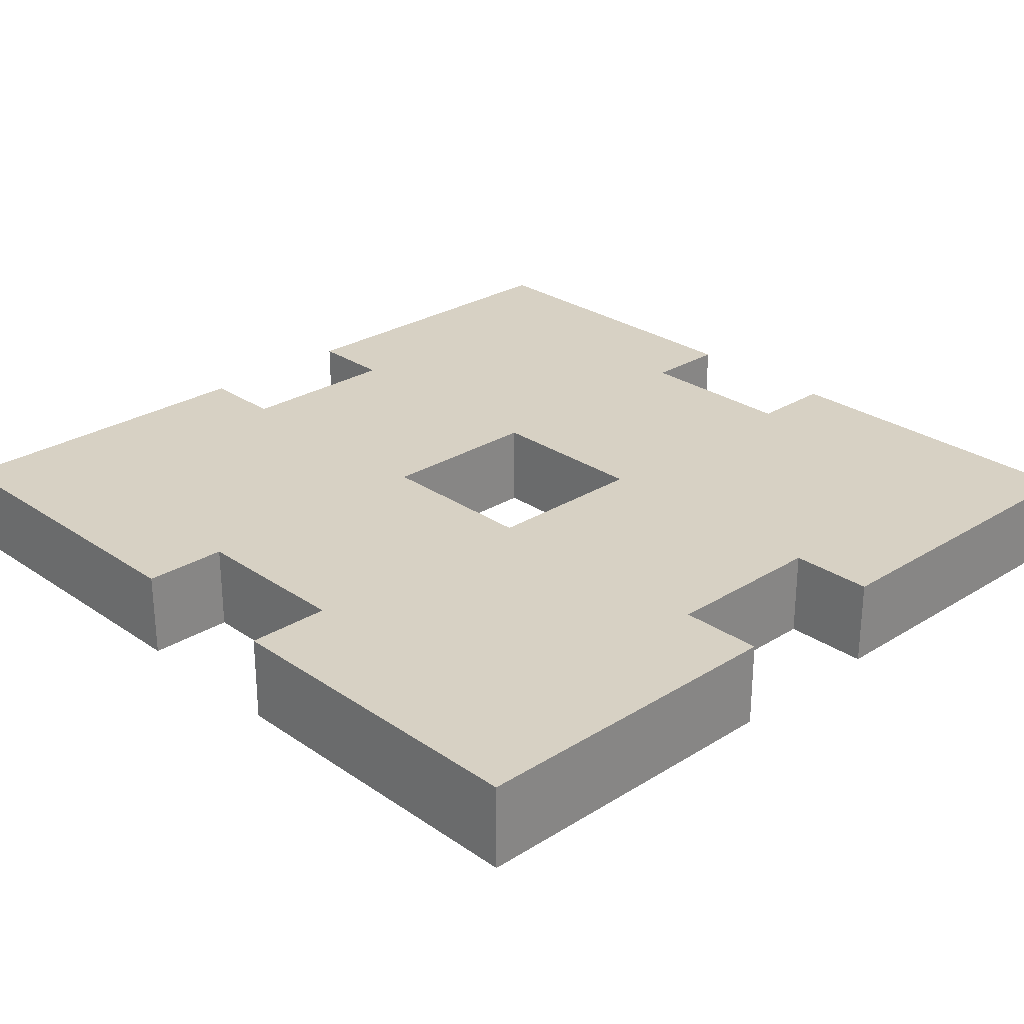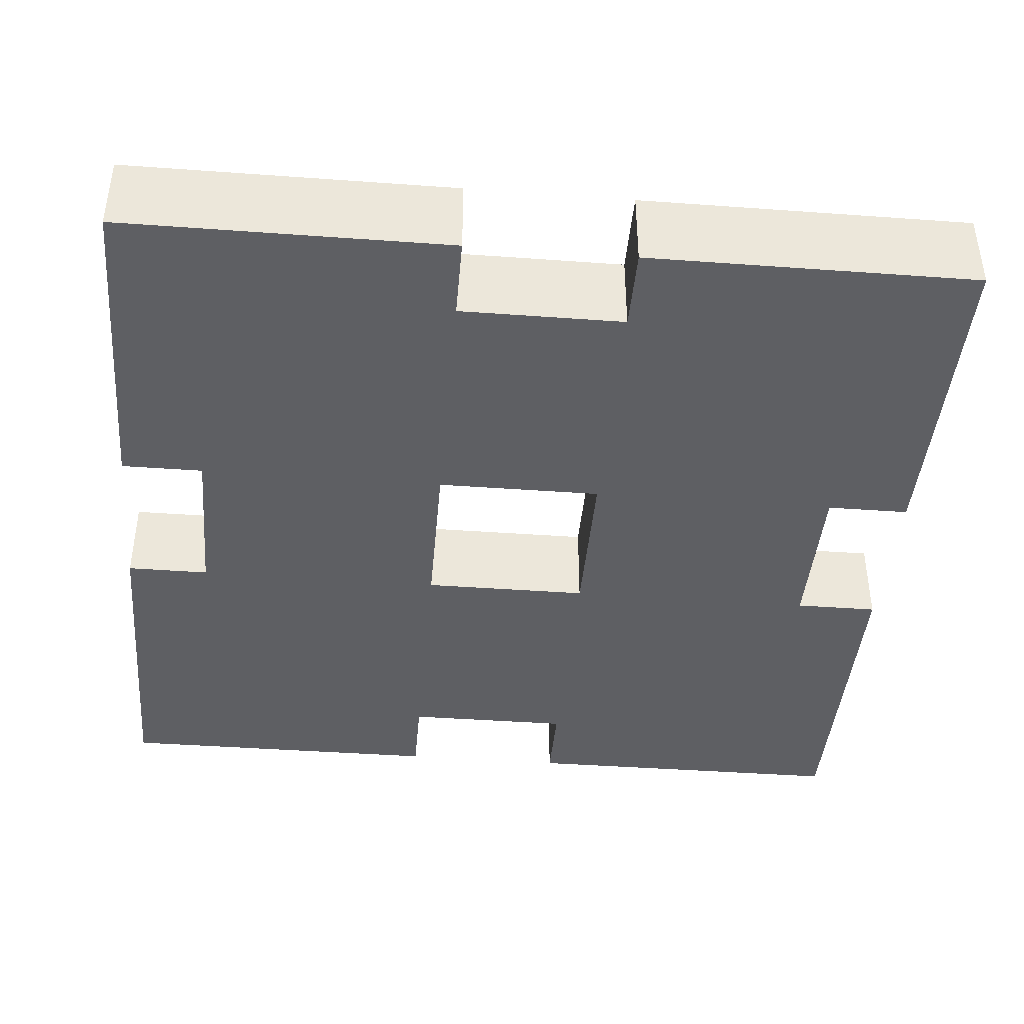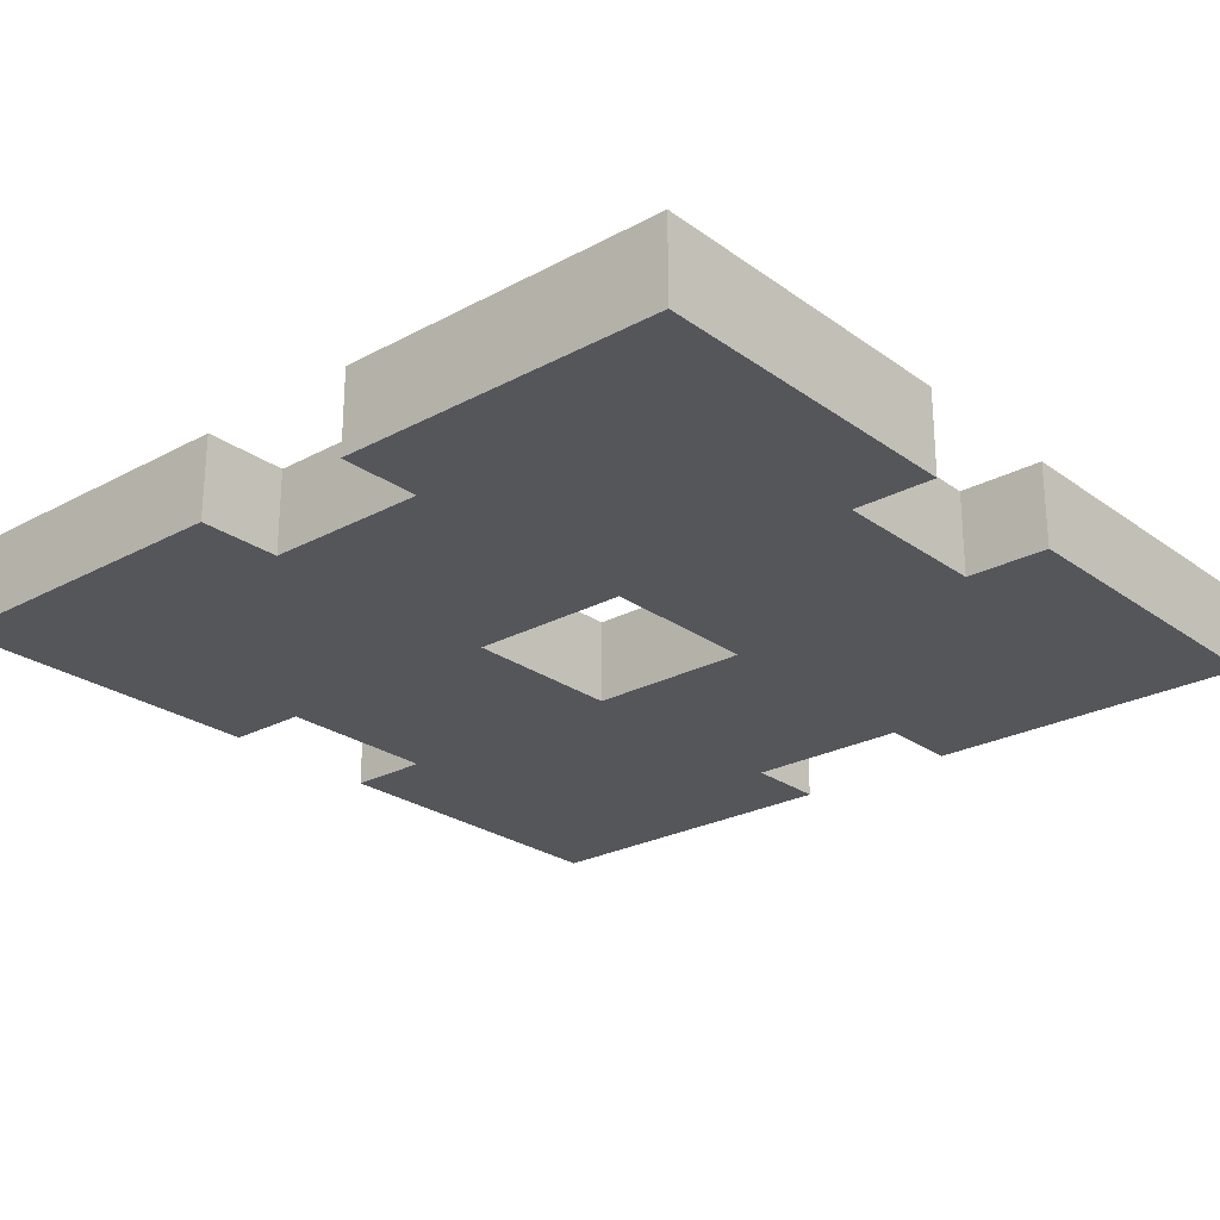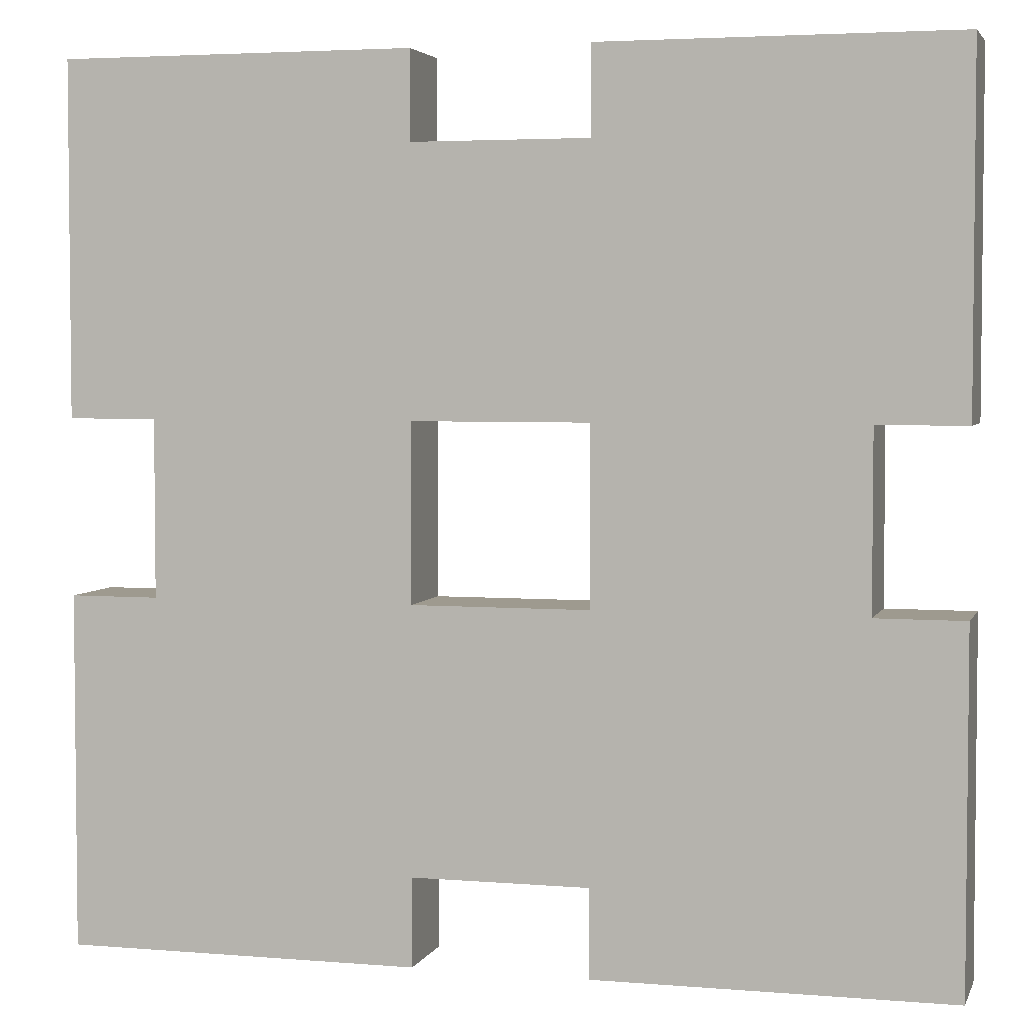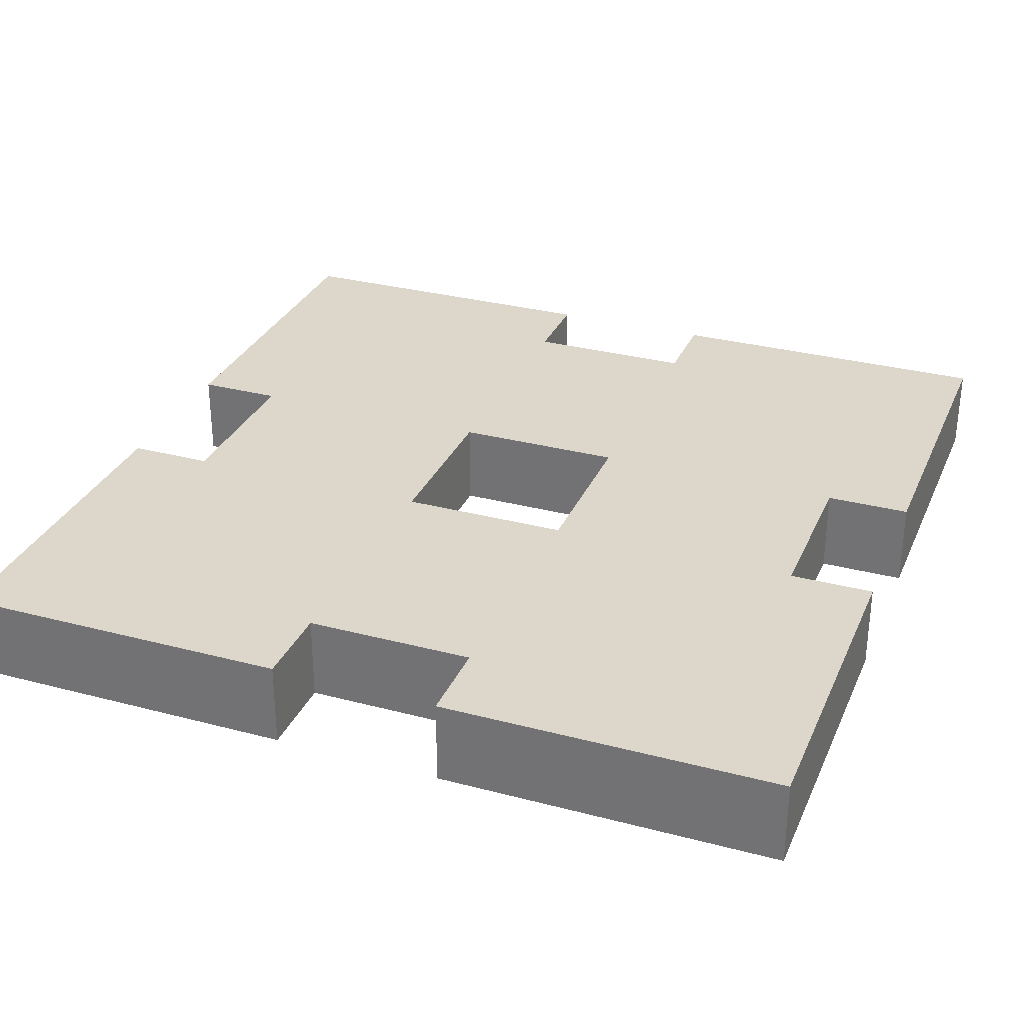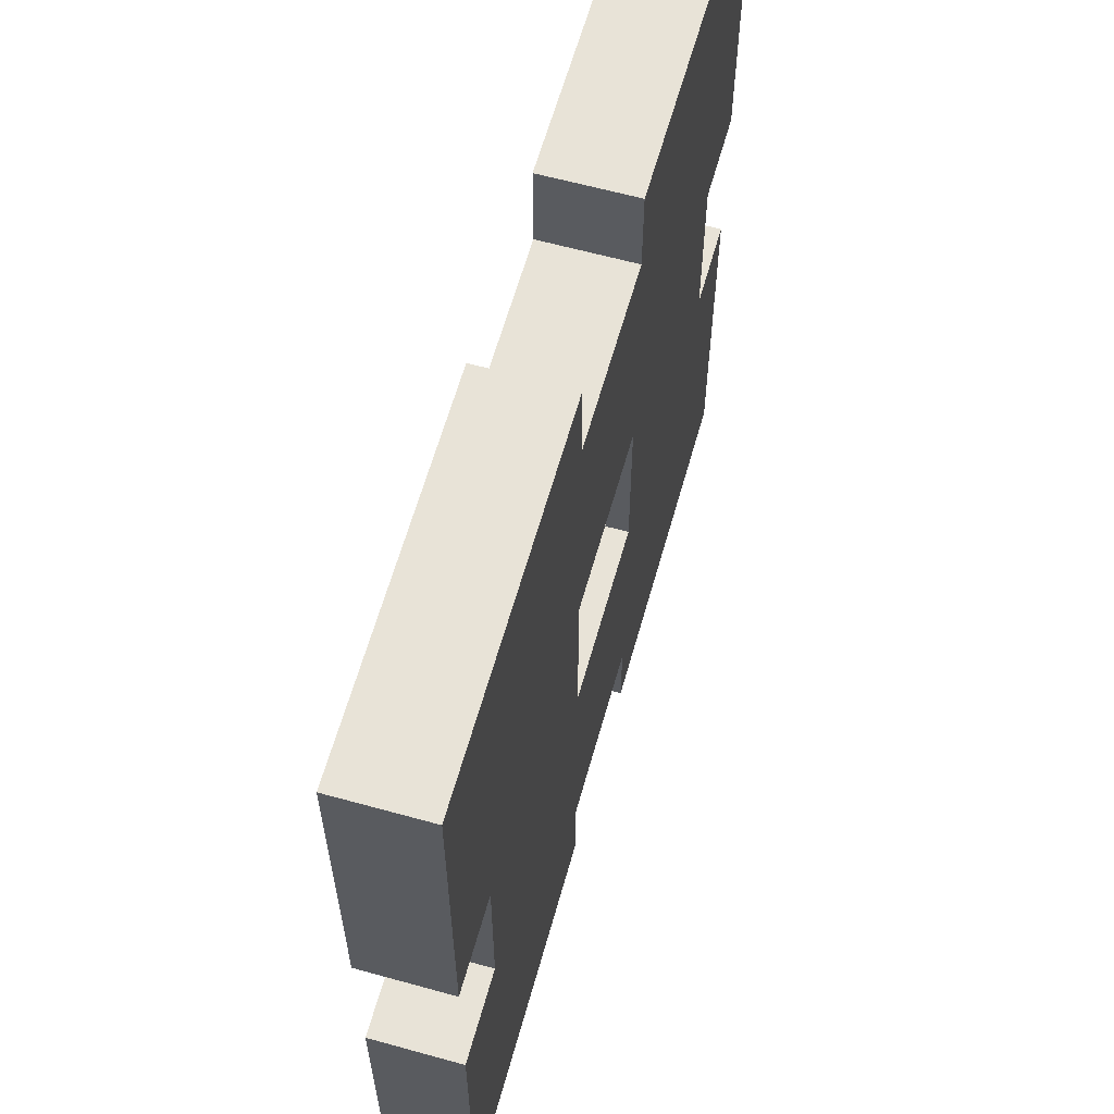
<metadata>
{"format":"obj","ext":"obj","renderer":"f3d","projection":"perspective","resolution":1024,"background":"white","views":[{"elev":27.1,"azim":46.3,"up":"+Y"},{"elev":-41.6,"azim":85.0,"up":"+Y"},{"elev":-25.1,"azim":-139.0,"up":"+Y"},{"elev":3.8,"azim":-164.6,"up":"+Z"},{"elev":30.7,"azim":20.8,"up":"+Y"},{"elev":62.1,"azim":105.7,"up":"+Z"}]}
</metadata>
<code>
o
v 3.1 2 -2.1
v 3.1 2 -2.5
v 3.1 2 -2.7
v 3.1 2 -3.1
v 3.1 2.1 -2.1
v 3.1 2.1 -2.5
v 3.1 2.1 -2.7
v 3.1 2.1 -3.1
v 3.2 2 -2.5
v 3.2 2 -2.7
v 3.2 2.1 -2.5
v 3.2 2.1 -2.7
v 3.7 2 -2.1
v 3.7 2 -2.2
v 3.7 2 -2.5
v 3.7 2 -2.7
v 3.7 2 -3
v 3.7 2 -3.1
v 3.7 2.1 -2.1
v 3.7 2.1 -2.2
v 3.7 2.1 -2.5
v 3.7 2.1 -2.7
v 3.7 2.1 -3
v 3.7 2.1 -3.1
v 3.5 2 -2.1
v 3.5 2 -2.2
v 3.5 2 -2.5
v 3.5 2 -2.7
v 3.5 2 -3
v 3.5 2 -3.1
v 3.5 2.1 -2.1
v 3.5 2.1 -2.2
v 3.5 2.1 -2.5
v 3.5 2.1 -2.7
v 3.5 2.1 -3
v 3.5 2.1 -3.1
v 4 2 -2.5
v 4 2 -2.7
v 4 2.1 -2.5
v 4 2.1 -2.7
v 4.1 2 -2.1
v 4.1 2 -2.5
v 4.1 2 -2.7
v 4.1 2 -3.1
v 4.1 2.1 -2.1
v 4.1 2.1 -2.5
v 4.1 2.1 -2.7
v 4.1 2.1 -3.1
v 3.1 2 -2.1
v 3.1 2.1 -2.1
v 3.5 2 -2.1
v 3.5 2.1 -2.1
v 3.7 2 -2.1
v 3.7 2.1 -2.1
v 4.1 2 -2.1
v 4.1 2.1 -2.1
v 3.5 2 -2.2
v 3.5 2.1 -2.2
v 3.7 2 -2.2
v 3.7 2.1 -2.2
v 3.1 2 -2.7
v 3.1 2.1 -2.7
v 3.2 2 -2.7
v 3.2 2.1 -2.7
v 3.5 2 -2.7
v 3.5 2.1 -2.7
v 3.7 2 -2.7
v 3.7 2.1 -2.7
v 4 2 -2.7
v 4 2.1 -2.7
v 4.1 2 -2.7
v 4.1 2.1 -2.7
v 3.1 2 -2.5
v 3.1 2.1 -2.5
v 3.2 2 -2.5
v 3.2 2.1 -2.5
v 3.5 2 -2.5
v 3.5 2.1 -2.5
v 3.7 2 -2.5
v 3.7 2.1 -2.5
v 4 2 -2.5
v 4 2.1 -2.5
v 4.1 2 -2.5
v 4.1 2.1 -2.5
v 3.5 2 -3
v 3.5 2.1 -3
v 3.7 2 -3
v 3.7 2.1 -3
v 3.1 2 -3.1
v 3.1 2.1 -3.1
v 3.5 2 -3.1
v 3.5 2.1 -3.1
v 3.7 2 -3.1
v 3.7 2.1 -3.1
v 4.1 2 -3.1
v 4.1 2.1 -3.1
v 3.1 2 -2.1
v 3.5 2 -2.1
v 3.7 2 -2.1
v 4.1 2 -2.1
v 3.2 2 -2.2
v 3.3 2 -2.2
v 3.4 2 -2.2
v 3.5 2 -2.2
v 3.7 2 -2.2
v 3.8 2 -2.2
v 3.9 2 -2.2
v 4 2 -2.2
v 3.2 2 -2.3
v 3.3 2 -2.3
v 3.4 2 -2.3
v 3.5 2 -2.3
v 3.7 2 -2.3
v 3.8 2 -2.3
v 3.9 2 -2.3
v 4 2 -2.3
v 3.2 2 -2.4
v 3.3 2 -2.4
v 3.4 2 -2.4
v 3.5 2 -2.4
v 3.7 2 -2.4
v 3.8 2 -2.4
v 3.9 2 -2.4
v 4 2 -2.4
v 3.1 2 -2.5
v 3.2 2 -2.5
v 3.3 2 -2.5
v 3.4 2 -2.5
v 3.5 2 -2.5
v 3.7 2 -2.5
v 3.8 2 -2.5
v 3.9 2 -2.5
v 4 2 -2.5
v 4.1 2 -2.5
v 3.1 2 -2.7
v 3.2 2 -2.7
v 3.3 2 -2.7
v 3.4 2 -2.7
v 3.5 2 -2.7
v 3.7 2 -2.7
v 3.8 2 -2.7
v 3.9 2 -2.7
v 4 2 -2.7
v 4.1 2 -2.7
v 3.2 2 -2.8
v 3.3 2 -2.8
v 3.4 2 -2.8
v 3.5 2 -2.8
v 3.7 2 -2.8
v 3.8 2 -2.8
v 3.9 2 -2.8
v 4 2 -2.8
v 3.2 2 -2.9
v 3.3 2 -2.9
v 3.4 2 -2.9
v 3.5 2 -2.9
v 3.7 2 -2.9
v 3.8 2 -2.9
v 3.9 2 -2.9
v 4 2 -2.9
v 3.2 2 -3
v 3.3 2 -3
v 3.4 2 -3
v 3.5 2 -3
v 3.7 2 -3
v 3.8 2 -3
v 3.9 2 -3
v 4 2 -3
v 3.1 2 -3.1
v 3.5 2 -3.1
v 3.7 2 -3.1
v 4.1 2 -3.1
v 3.1 2.1 -2.1
v 3.5 2.1 -2.1
v 3.7 2.1 -2.1
v 4.1 2.1 -2.1
v 3.2 2.1 -2.2
v 3.3 2.1 -2.2
v 3.4 2.1 -2.2
v 3.5 2.1 -2.2
v 3.7 2.1 -2.2
v 3.8 2.1 -2.2
v 3.9 2.1 -2.2
v 4 2.1 -2.2
v 3.2 2.1 -2.3
v 3.3 2.1 -2.3
v 3.4 2.1 -2.3
v 3.5 2.1 -2.3
v 3.7 2.1 -2.3
v 3.8 2.1 -2.3
v 3.9 2.1 -2.3
v 4 2.1 -2.3
v 3.2 2.1 -2.4
v 3.3 2.1 -2.4
v 3.4 2.1 -2.4
v 3.5 2.1 -2.4
v 3.7 2.1 -2.4
v 3.8 2.1 -2.4
v 3.9 2.1 -2.4
v 4 2.1 -2.4
v 3.1 2.1 -2.5
v 3.2 2.1 -2.5
v 3.3 2.1 -2.5
v 3.4 2.1 -2.5
v 3.5 2.1 -2.5
v 3.7 2.1 -2.5
v 3.8 2.1 -2.5
v 3.9 2.1 -2.5
v 4 2.1 -2.5
v 4.1 2.1 -2.5
v 3.1 2.1 -2.7
v 3.2 2.1 -2.7
v 3.3 2.1 -2.7
v 3.4 2.1 -2.7
v 3.5 2.1 -2.7
v 3.7 2.1 -2.7
v 3.8 2.1 -2.7
v 3.9 2.1 -2.7
v 4 2.1 -2.7
v 4.1 2.1 -2.7
v 3.2 2.1 -2.8
v 3.3 2.1 -2.8
v 3.4 2.1 -2.8
v 3.5 2.1 -2.8
v 3.7 2.1 -2.8
v 3.8 2.1 -2.8
v 3.9 2.1 -2.8
v 4 2.1 -2.8
v 3.2 2.1 -2.9
v 3.3 2.1 -2.9
v 3.4 2.1 -2.9
v 3.5 2.1 -2.9
v 3.7 2.1 -2.9
v 3.8 2.1 -2.9
v 3.9 2.1 -2.9
v 4 2.1 -2.9
v 3.2 2.1 -3
v 3.3 2.1 -3
v 3.4 2.1 -3
v 3.5 2.1 -3
v 3.7 2.1 -3
v 3.8 2.1 -3
v 3.9 2.1 -3
v 4 2.1 -3
v 3.1 2.1 -3.1
v 3.5 2.1 -3.1
v 3.7 2.1 -3.1
v 4.1 2.1 -3.1
f 5 2 1
f 6 2 5
f 7 4 3
f 8 4 7
f 11 10 9
f 12 10 11
f 19 14 13
f 20 14 19
f 21 16 15
f 22 16 21
f 23 18 17
f 24 18 23
f 25 26 31
f 31 26 32
f 27 28 33
f 33 28 34
f 29 30 35
f 35 30 36
f 37 38 39
f 39 38 40
f 41 42 45
f 45 42 46
f 43 44 47
f 47 44 48
f 51 50 49
f 52 50 51
f 55 54 53
f 56 54 55
f 59 58 57
f 60 58 59
f 63 62 61
f 64 62 63
f 67 66 65
f 68 66 67
f 71 70 69
f 72 70 71
f 73 74 75
f 75 74 76
f 77 78 79
f 79 78 80
f 81 82 83
f 83 82 84
f 85 86 87
f 87 86 88
f 89 90 91
f 91 90 92
f 93 94 95
f 95 94 96
f 101 98 97
f 102 98 101
f 103 98 102
f 104 98 103
f 105 100 99
f 106 100 105
f 107 100 106
f 108 100 107
f 109 101 97
f 109 102 101
f 110 103 102
f 110 102 109
f 111 104 103
f 111 103 110
f 112 105 104
f 112 104 111
f 113 106 105
f 113 105 112
f 114 107 106
f 114 106 113
f 115 108 107
f 115 107 114
f 116 100 108
f 116 108 115
f 117 110 109
f 117 109 97
f 118 111 110
f 118 110 117
f 119 114 113
f 119 111 118
f 119 112 111
f 119 113 112
f 120 114 119
f 121 114 120
f 122 115 114
f 122 114 121
f 123 116 115
f 123 115 122
f 124 100 116
f 124 116 123
f 125 117 97
f 126 118 117
f 126 117 125
f 127 119 118
f 127 118 126
f 128 120 119
f 128 119 127
f 129 121 120
f 129 120 128
f 130 122 121
f 130 121 129
f 131 123 122
f 131 122 130
f 132 124 123
f 132 123 131
f 133 100 124
f 133 124 132
f 134 100 133
f 136 128 127
f 136 129 128
f 136 127 126
f 137 129 136
f 138 129 137
f 139 129 138
f 140 131 130
f 140 133 132
f 140 132 131
f 141 133 140
f 142 133 141
f 143 133 142
f 145 137 136
f 145 136 135
f 146 138 137
f 146 137 145
f 147 139 138
f 147 138 146
f 148 140 139
f 148 139 147
f 149 141 140
f 149 140 148
f 150 142 141
f 150 141 149
f 151 143 142
f 151 142 150
f 152 144 143
f 152 143 151
f 153 146 145
f 153 145 135
f 154 147 146
f 154 146 153
f 155 150 149
f 155 147 154
f 155 148 147
f 155 149 148
f 156 150 155
f 157 150 156
f 158 151 150
f 158 150 157
f 159 152 151
f 159 151 158
f 160 144 152
f 160 152 159
f 161 154 153
f 161 153 135
f 162 155 154
f 162 154 161
f 163 156 155
f 163 155 162
f 164 157 156
f 164 156 163
f 165 158 157
f 165 157 164
f 166 159 158
f 166 158 165
f 167 160 159
f 167 159 166
f 168 144 160
f 168 160 167
f 169 164 163
f 169 163 162
f 169 162 161
f 169 161 135
f 170 164 169
f 171 168 167
f 171 166 165
f 171 167 166
f 172 144 168
f 172 168 171
f 173 174 177
f 177 174 178
f 178 174 179
f 179 174 180
f 175 176 181
f 181 176 182
f 182 176 183
f 183 176 184
f 173 177 185
f 177 178 185
f 178 179 186
f 185 178 186
f 179 180 187
f 186 179 187
f 180 181 188
f 187 180 188
f 181 182 189
f 188 181 189
f 182 183 190
f 189 182 190
f 183 184 191
f 190 183 191
f 184 176 192
f 191 184 192
f 185 186 193
f 173 185 193
f 186 187 194
f 193 186 194
f 189 190 195
f 194 187 195
f 187 188 195
f 188 189 195
f 195 190 196
f 196 190 197
f 190 191 198
f 197 190 198
f 191 192 199
f 198 191 199
f 192 176 200
f 199 192 200
f 173 193 201
f 193 194 202
f 201 193 202
f 194 195 203
f 202 194 203
f 195 196 204
f 203 195 204
f 196 197 205
f 204 196 205
f 197 198 206
f 205 197 206
f 198 199 207
f 206 198 207
f 199 200 208
f 207 199 208
f 200 176 209
f 208 200 209
f 209 176 210
f 203 204 212
f 204 205 212
f 202 203 212
f 212 205 213
f 213 205 214
f 214 205 215
f 206 207 216
f 208 209 216
f 207 208 216
f 216 209 217
f 217 209 218
f 218 209 219
f 212 213 221
f 211 212 221
f 213 214 222
f 221 213 222
f 214 215 223
f 222 214 223
f 215 216 224
f 223 215 224
f 216 217 225
f 224 216 225
f 217 218 226
f 225 217 226
f 218 219 227
f 226 218 227
f 219 220 228
f 227 219 228
f 221 222 229
f 211 221 229
f 222 223 230
f 229 222 230
f 225 226 231
f 230 223 231
f 223 224 231
f 224 225 231
f 231 226 232
f 232 226 233
f 226 227 234
f 233 226 234
f 227 228 235
f 234 227 235
f 228 220 236
f 235 228 236
f 229 230 237
f 211 229 237
f 230 231 238
f 237 230 238
f 231 232 239
f 238 231 239
f 232 233 240
f 239 232 240
f 233 234 241
f 240 233 241
f 234 235 242
f 241 234 242
f 235 236 243
f 242 235 243
f 236 220 244
f 243 236 244
f 239 240 245
f 238 239 245
f 237 238 245
f 211 237 245
f 245 240 246
f 243 244 247
f 241 242 247
f 242 243 247
f 244 220 248
f 247 244 248

</code>
